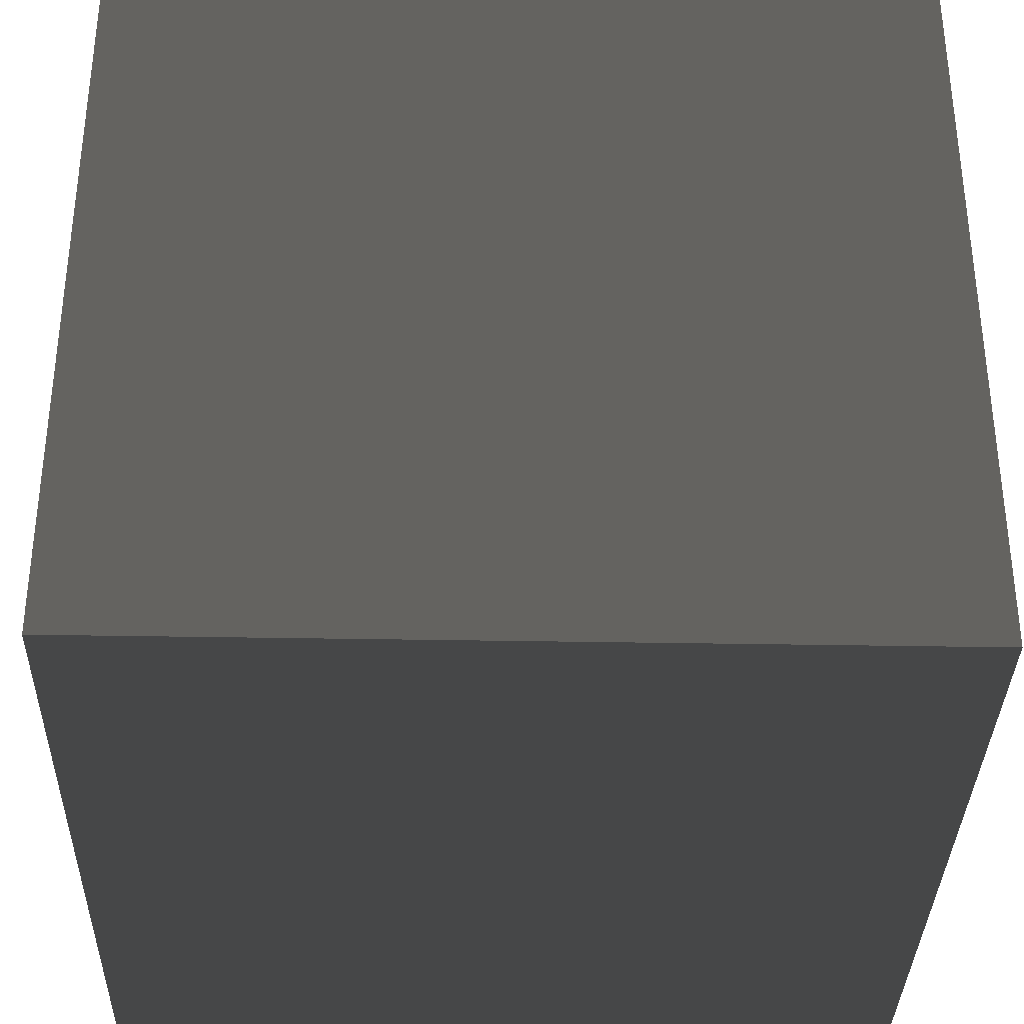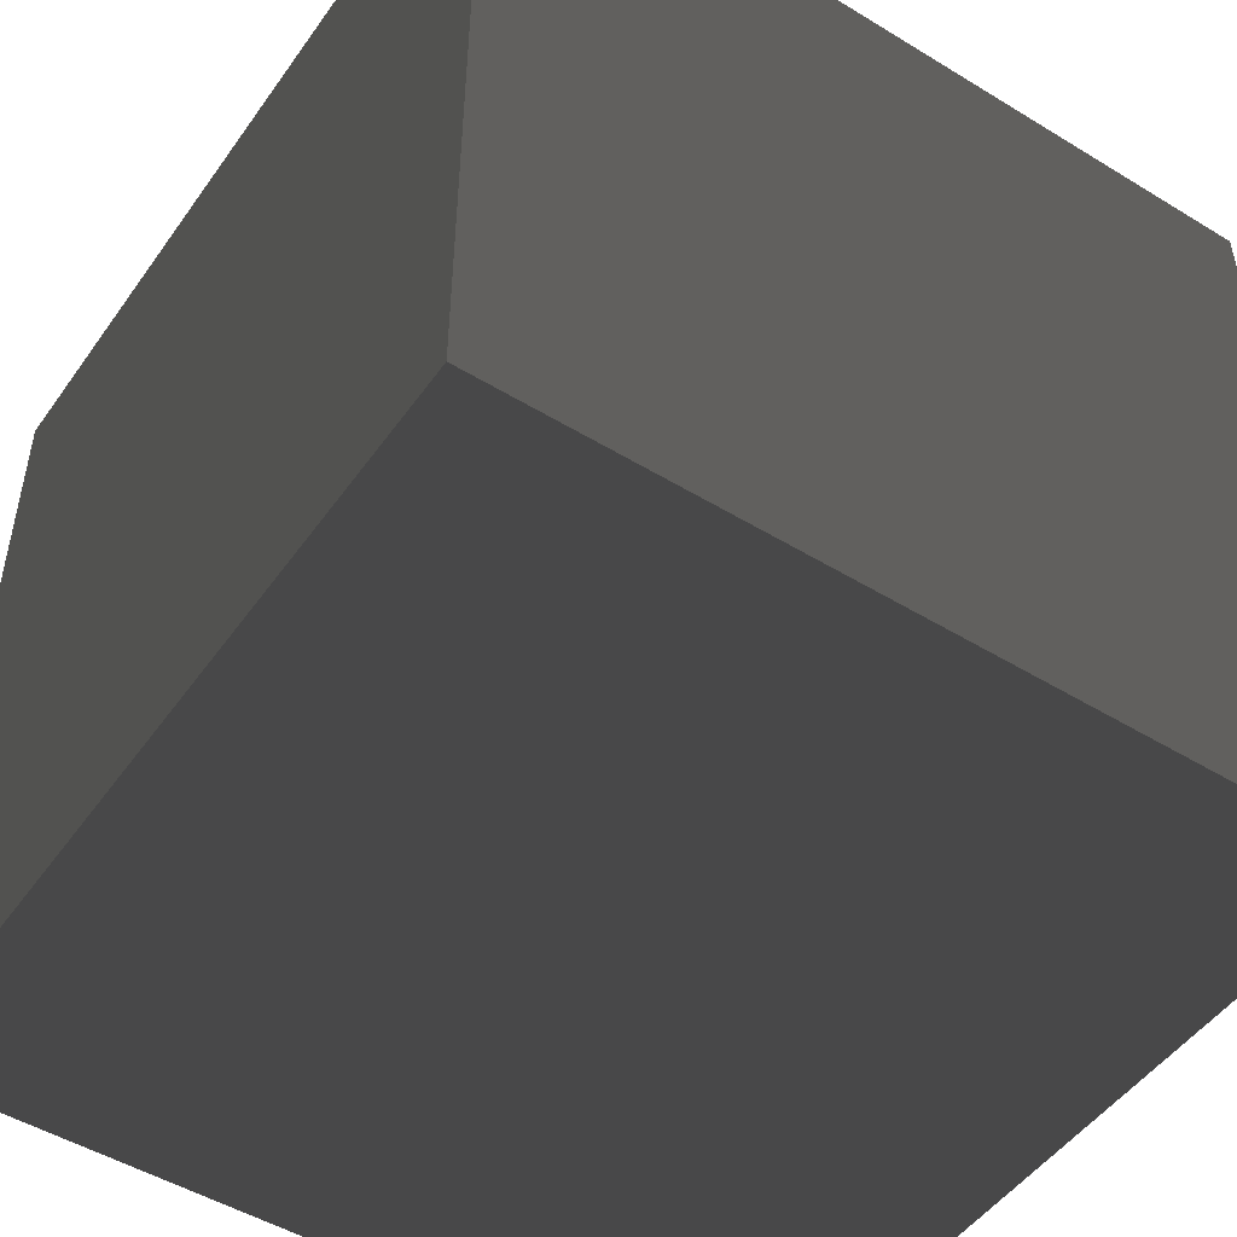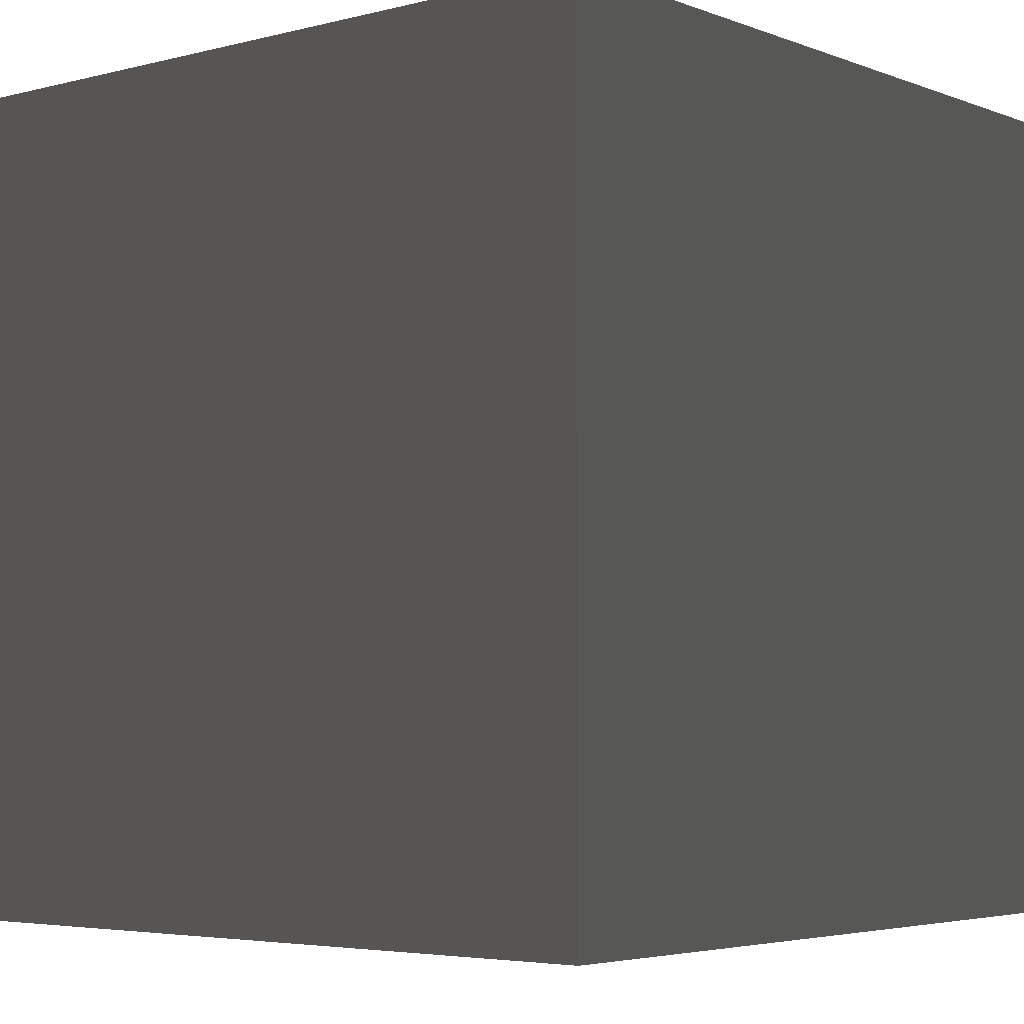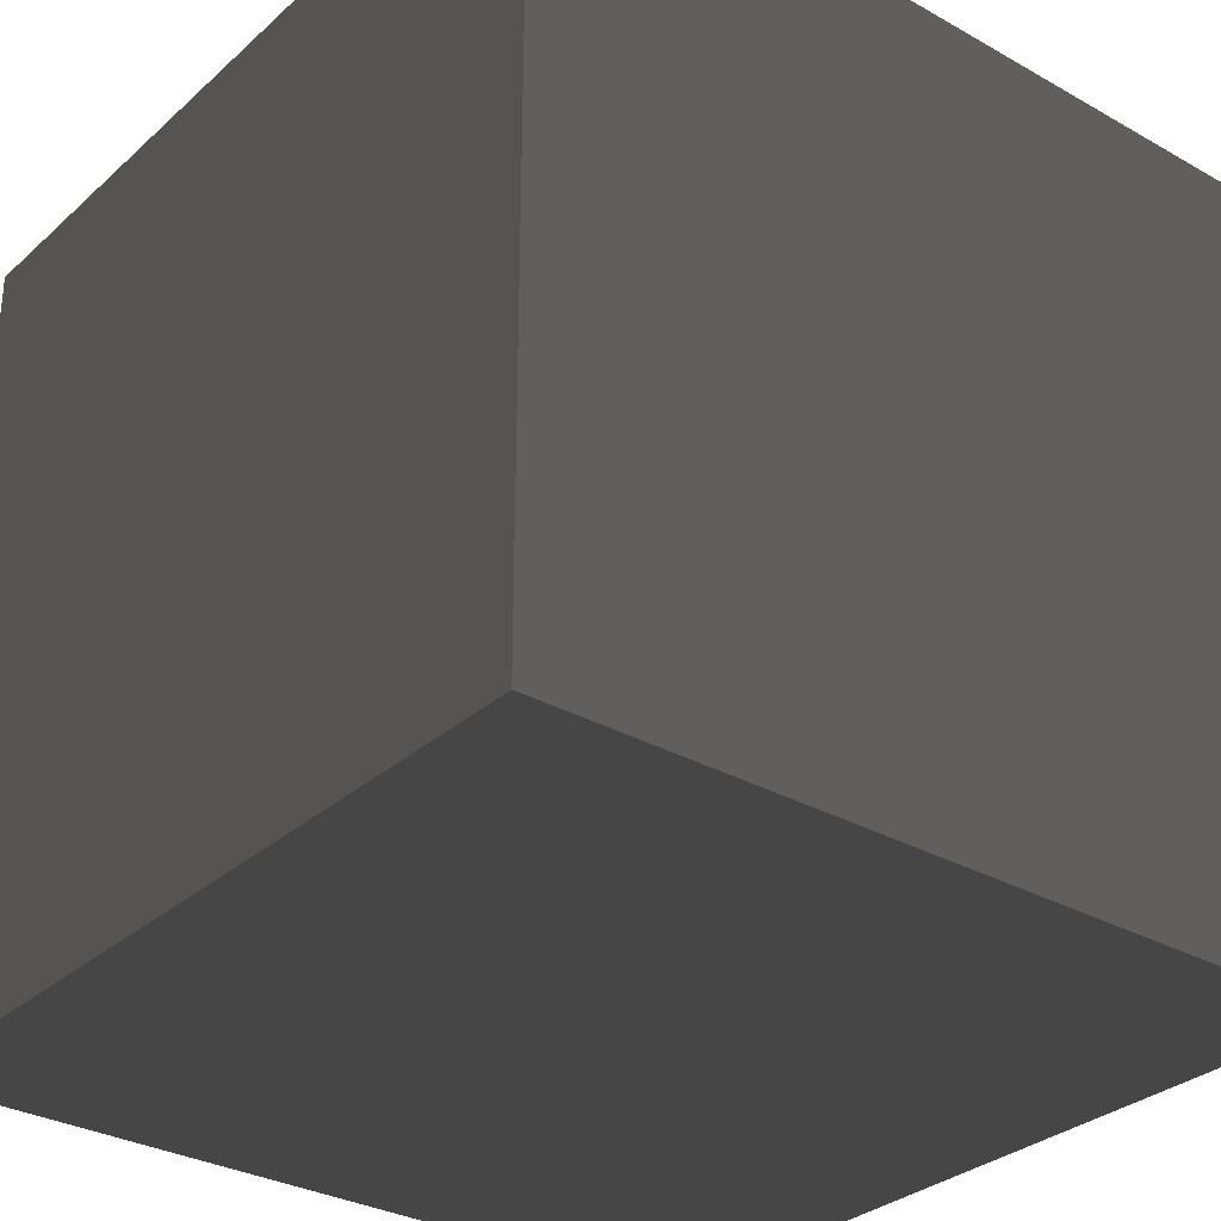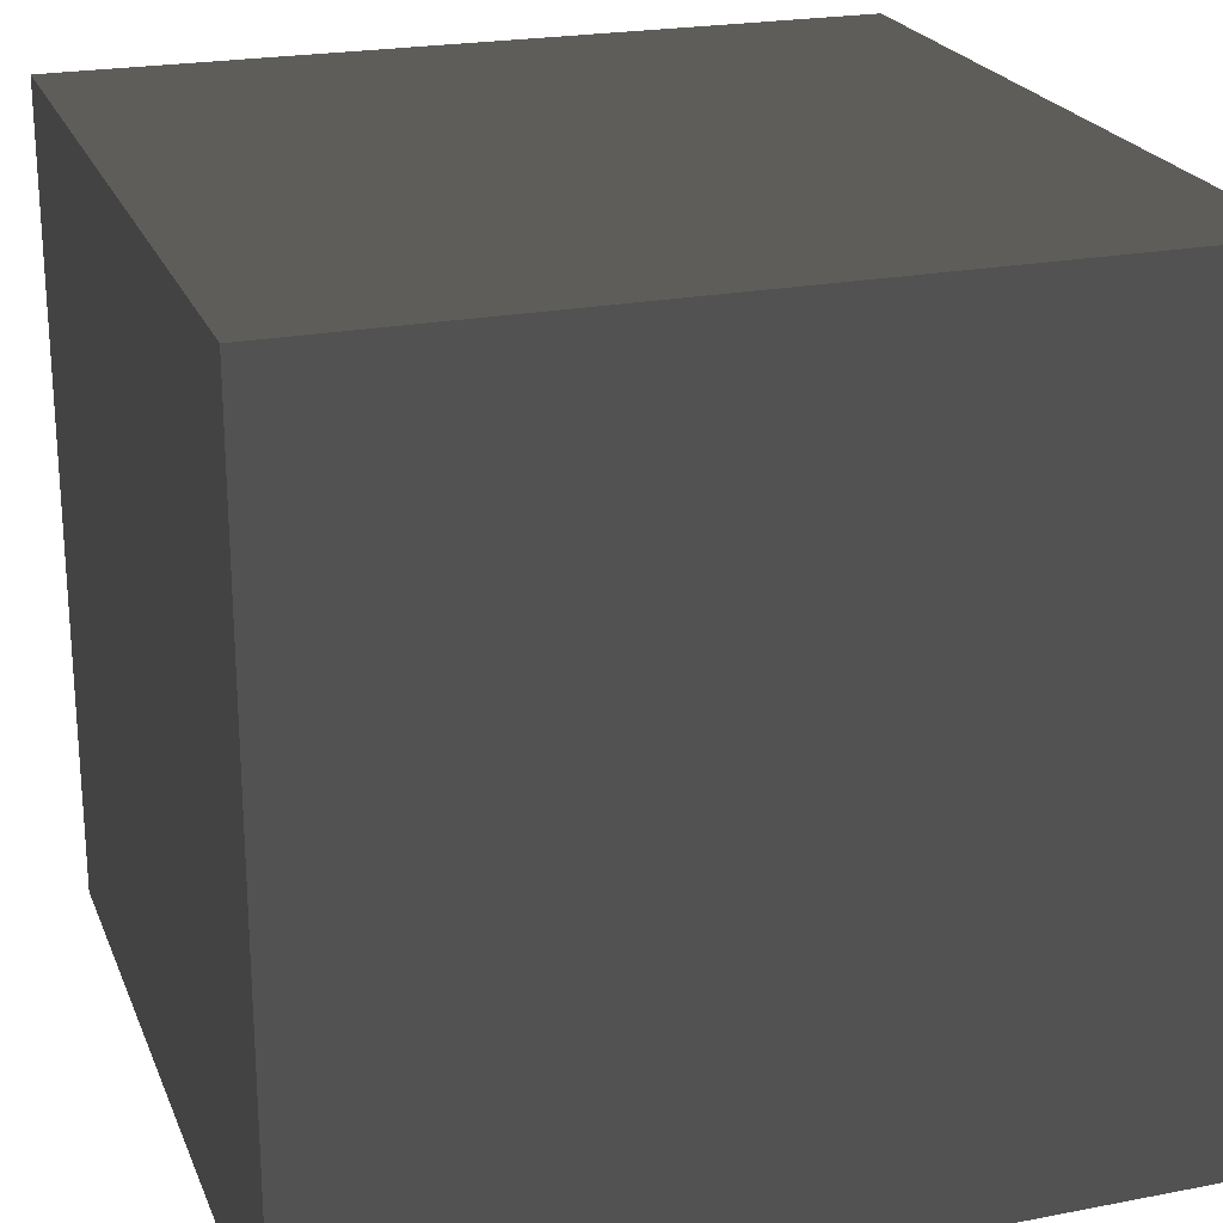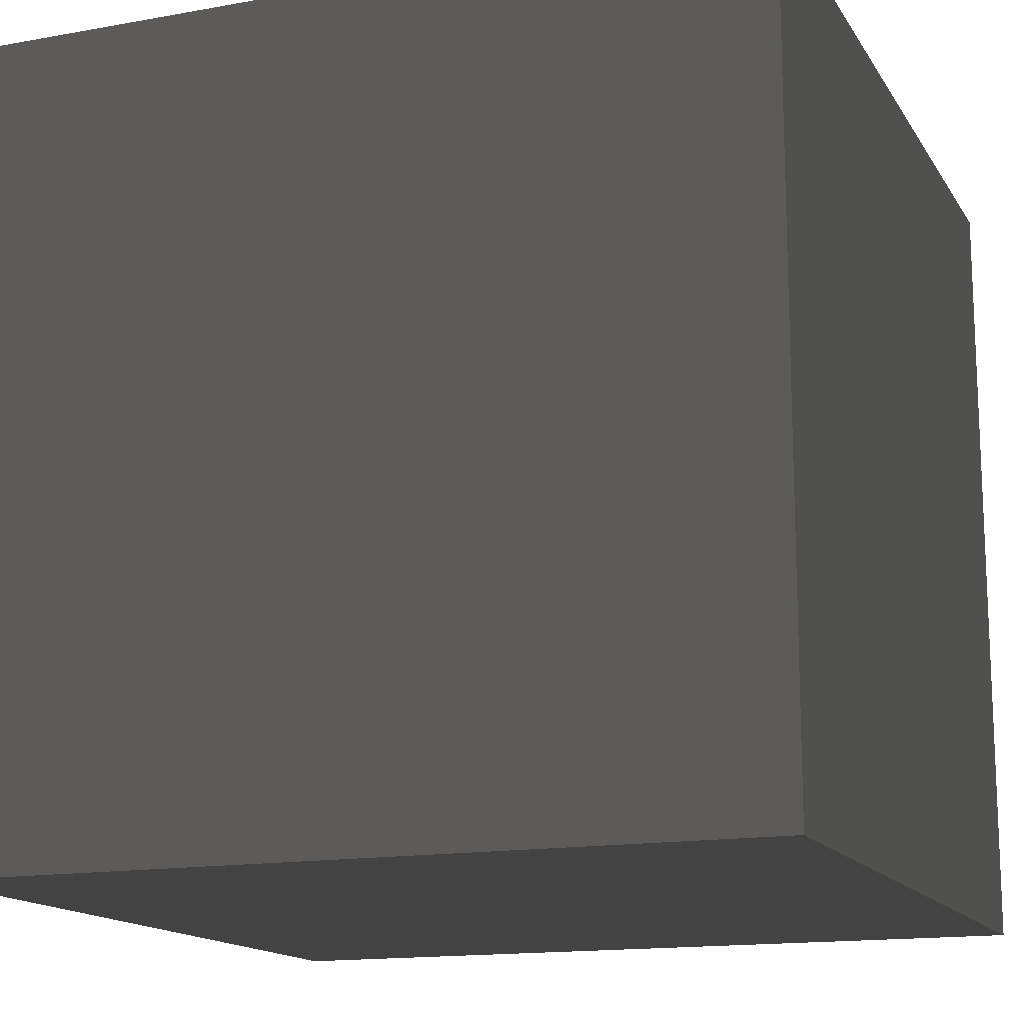
<metadata>
{"format":"obj","ext":"obj","renderer":"f3d","projection":"perspective","resolution":1024,"background":"white","views":[{"elev":-34.5,"azim":178.6,"up":"+Y"},{"elev":-49.4,"azim":56.0,"up":"+Z"},{"elev":-4.3,"azim":-140.3,"up":"+Z"},{"elev":-31.3,"azim":51.3,"up":"+Z"},{"elev":22.7,"azim":-108.3,"up":"+Y"},{"elev":-15.0,"azim":21.2,"up":"+Y"}]}
</metadata>
<code>
v 500 500 0 204 204 204
v -500 500 0 204 204 204
v -500 500 1000 204 204 204
v 500 500 1000 204 204 204
v 500 -500 0 204 204 204
v 500 -500 1000 204 204 204
v -500 -500 0 204 204 204
v -500 -500 1000 204 204 204
f 1 2 3
f 1 3 4
f 5 1 4
f 5 4 6
f 7 5 6
f 7 6 8
f 2 7 8
f 2 8 3
f 2 1 7
f 7 1 5
f 4 3 8
f 4 8 6

</code>
